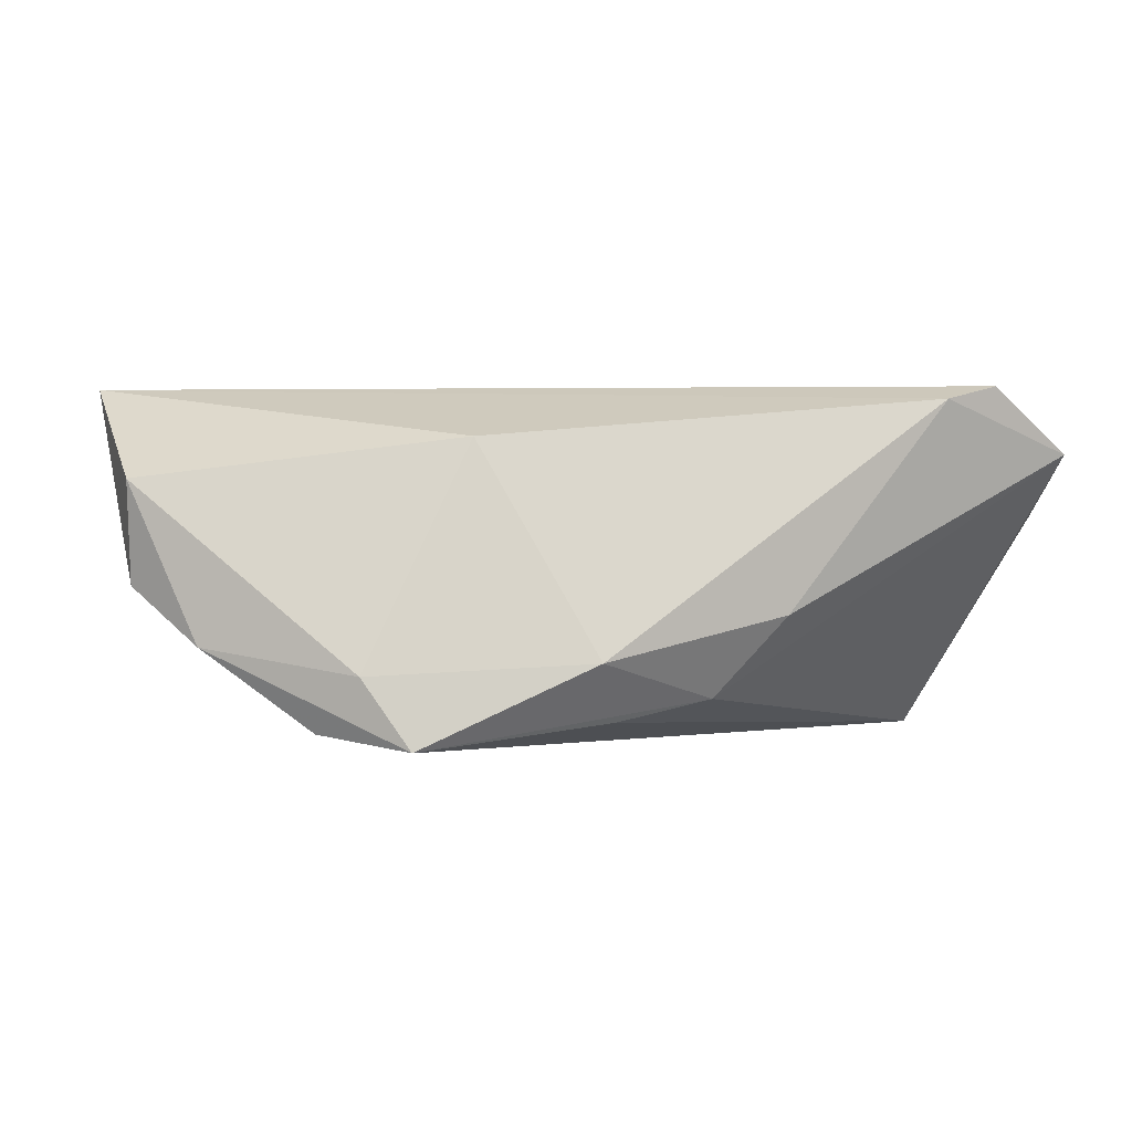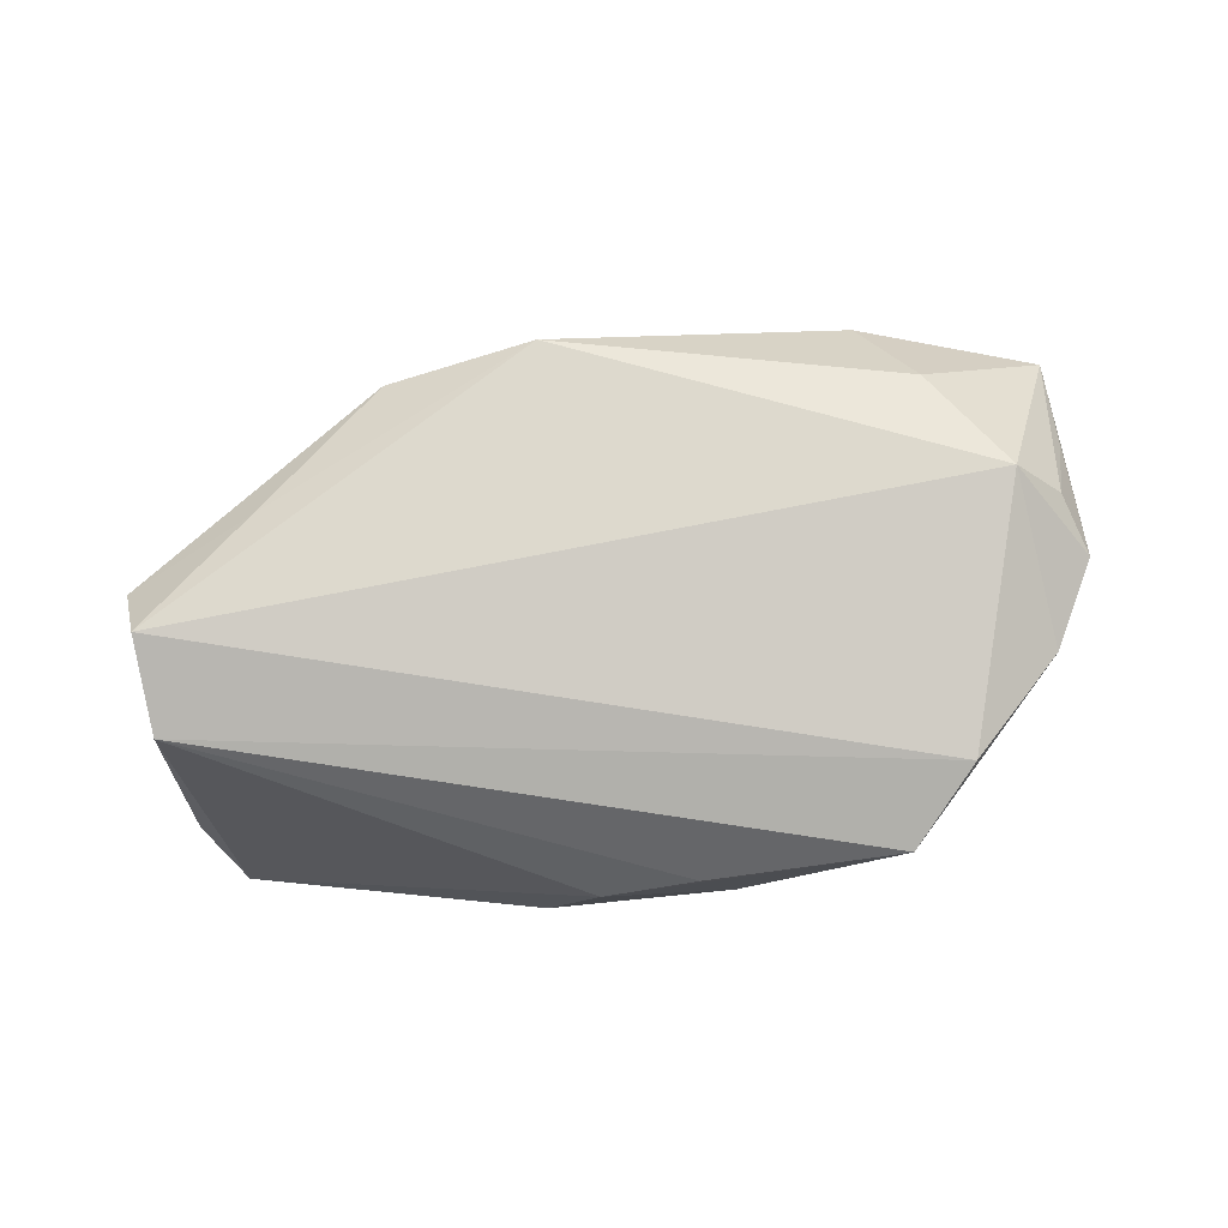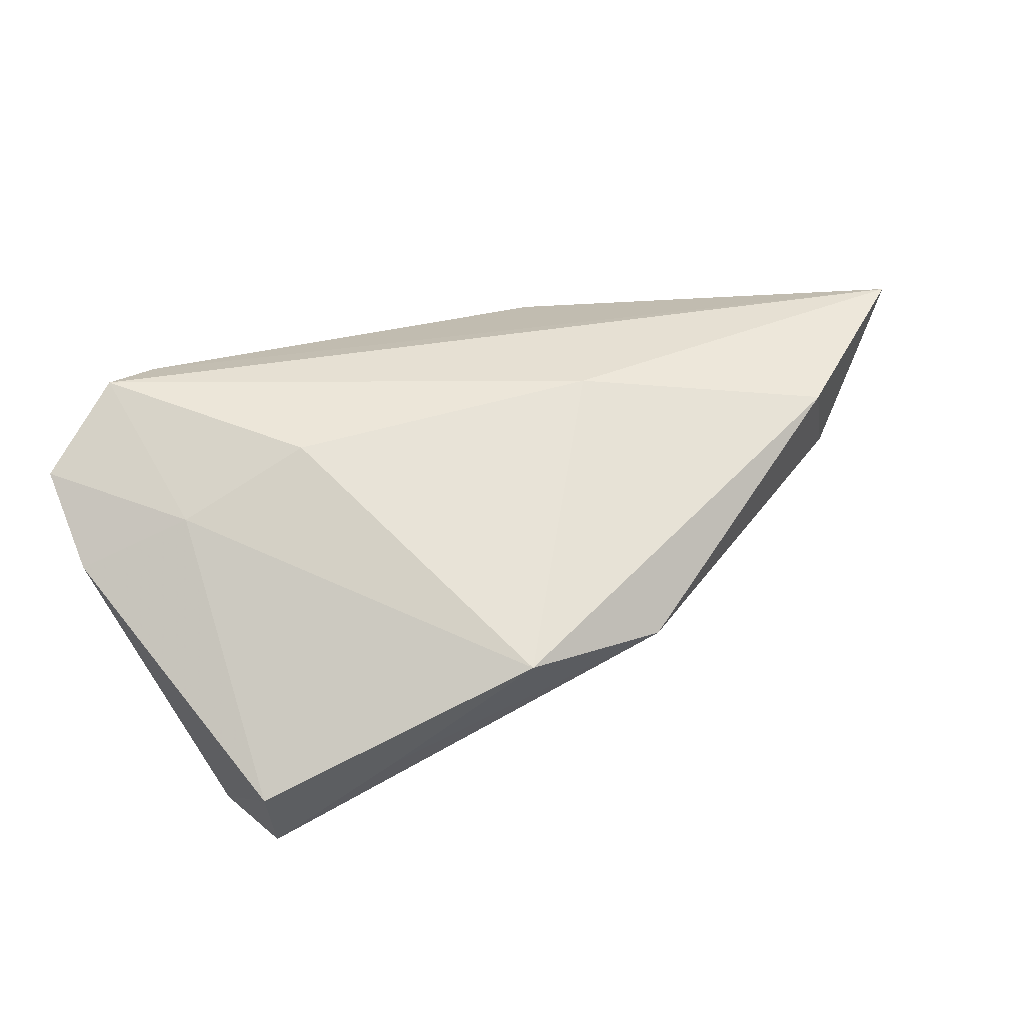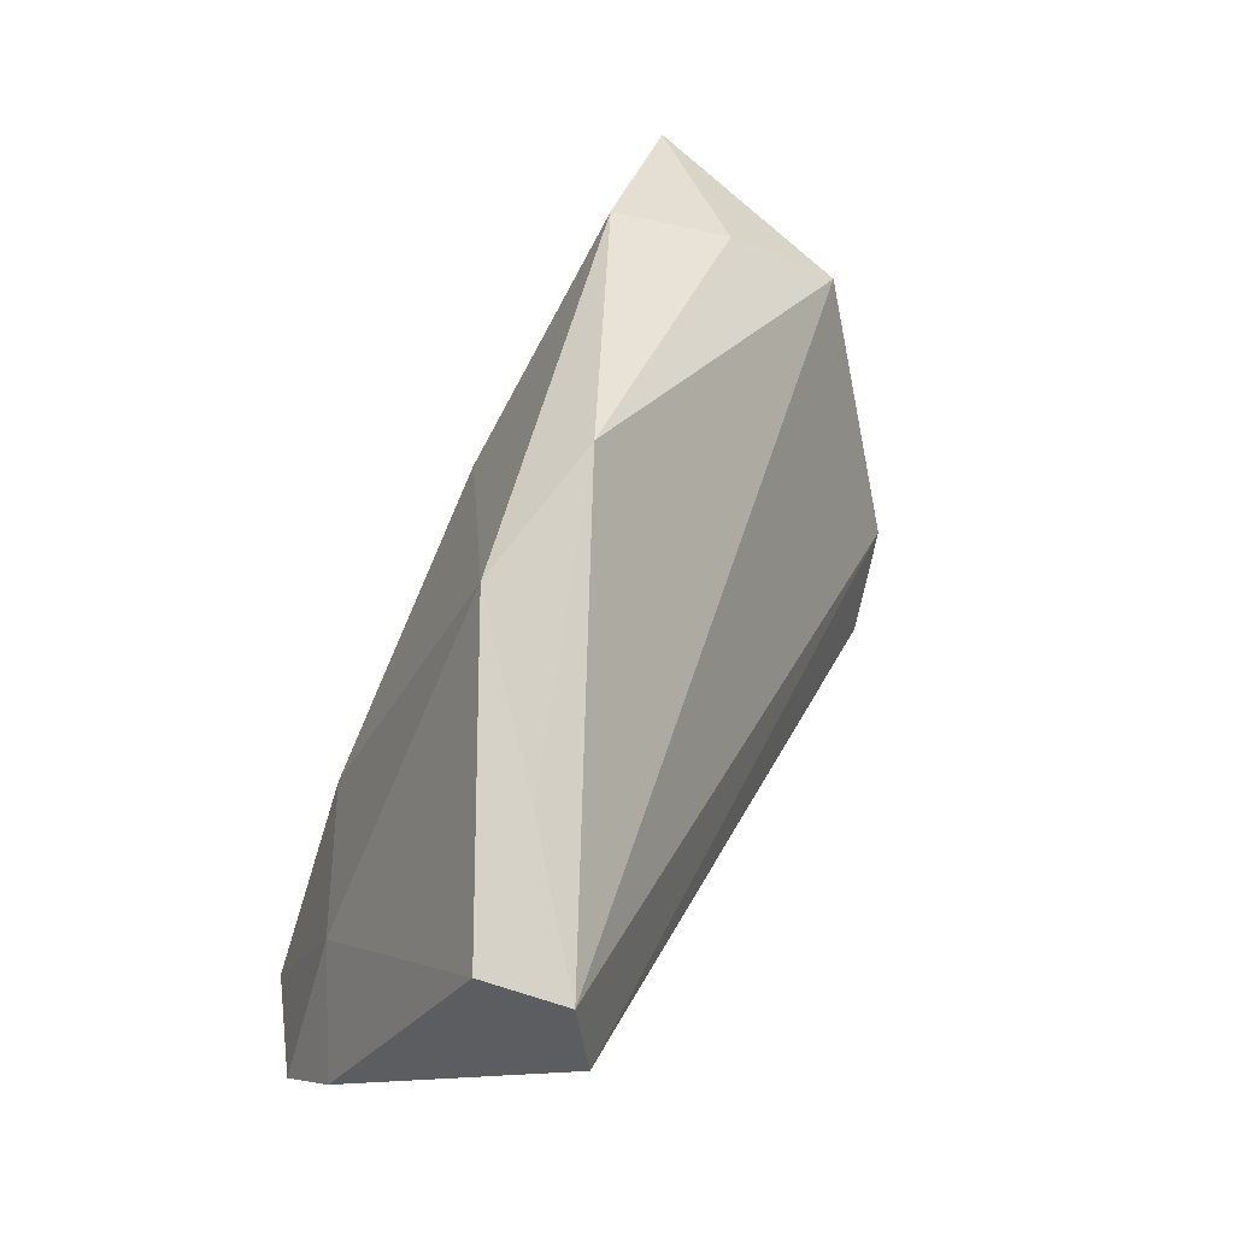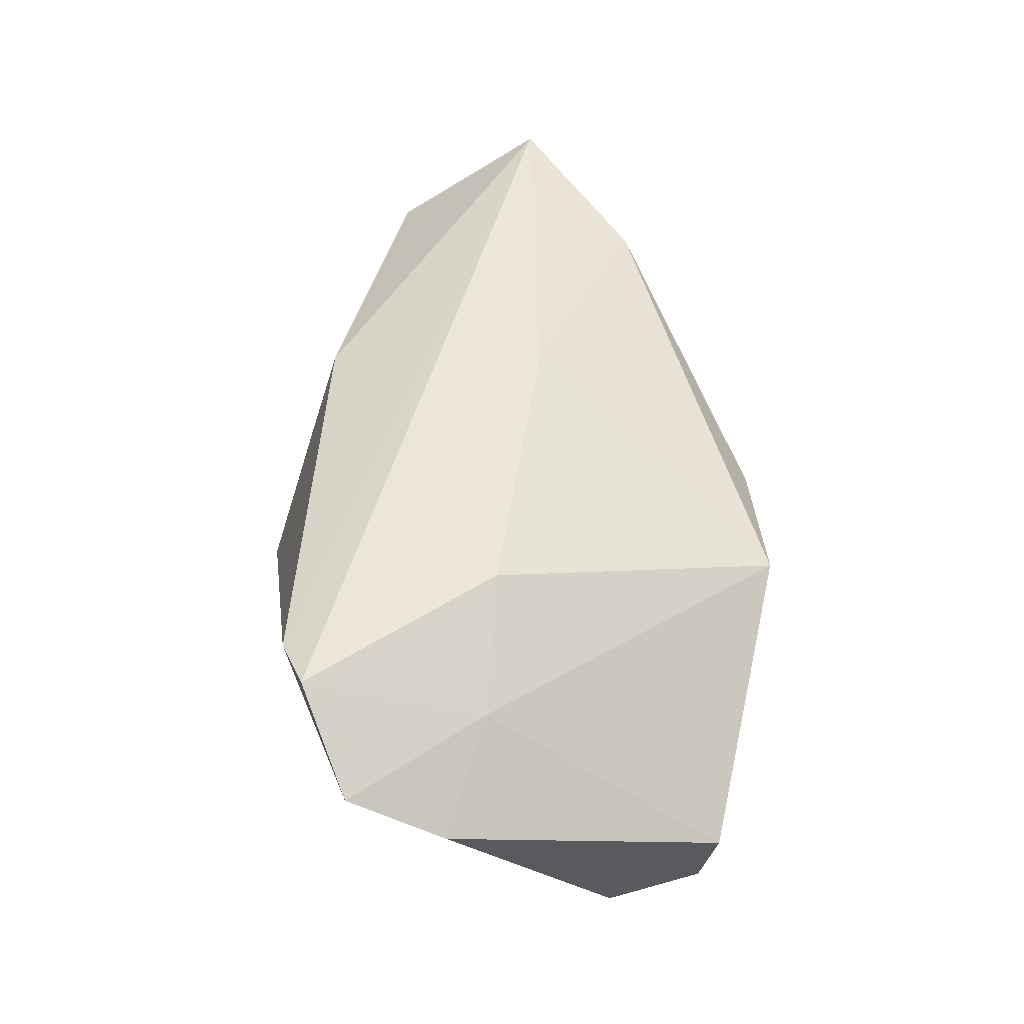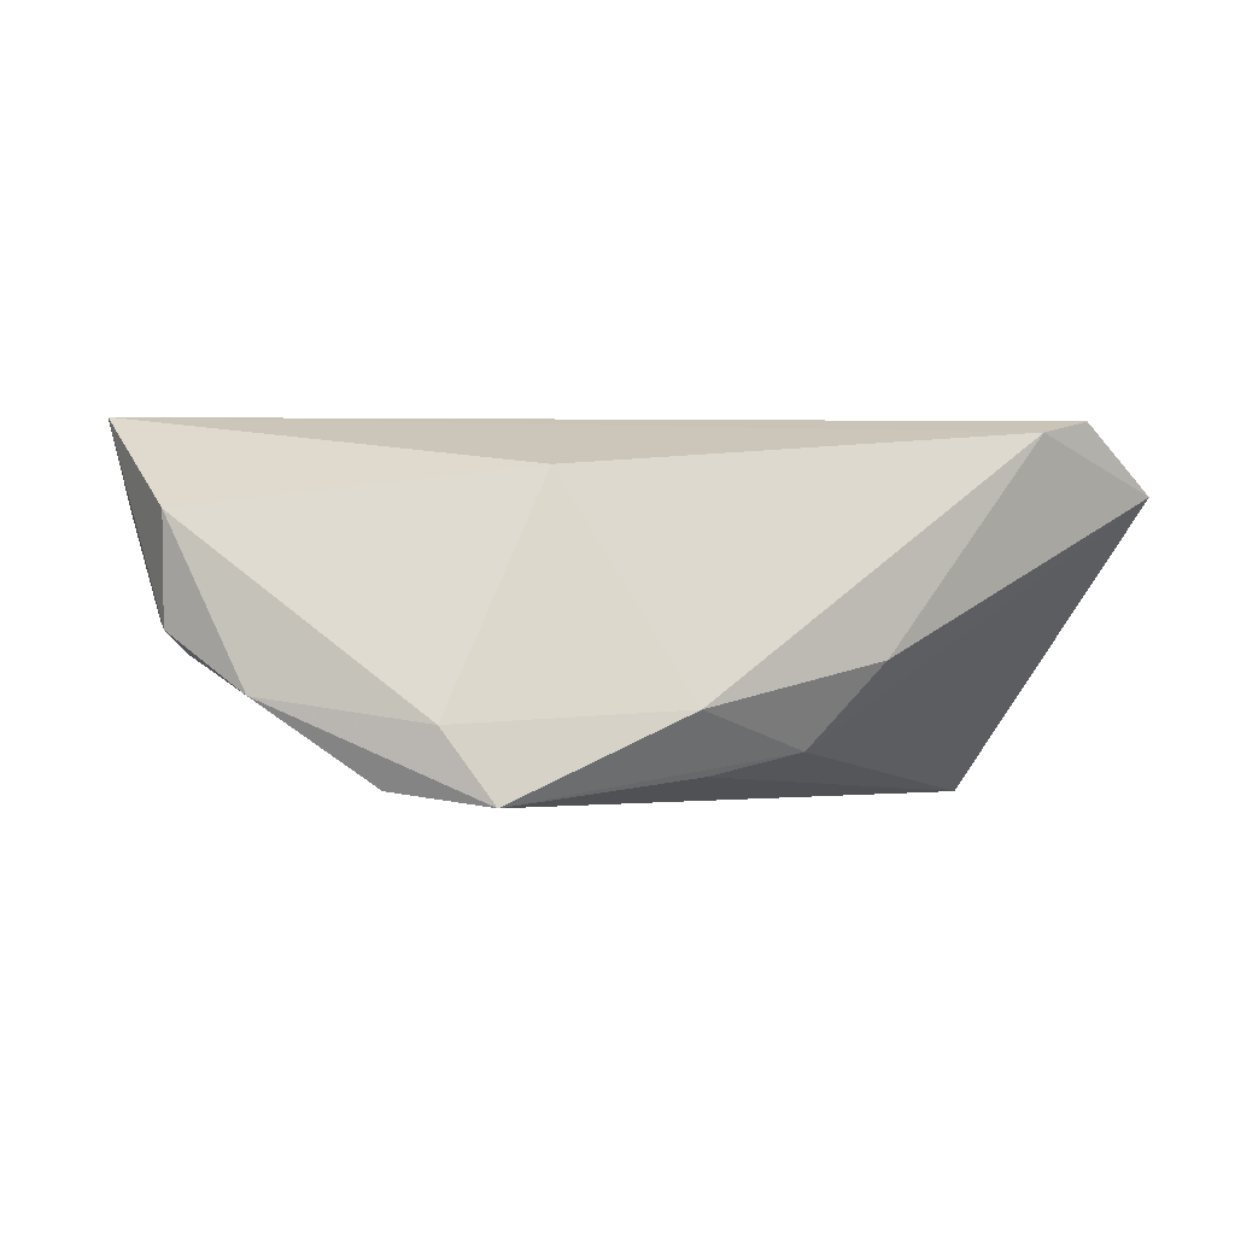
<metadata>
{"format":"obj","ext":"obj","renderer":"f3d","projection":"perspective","resolution":1024,"background":"white","views":[{"elev":2.0,"azim":-18.6,"up":"+Z"},{"elev":-71.9,"azim":-166.5,"up":"+Z"},{"elev":38.3,"azim":143.9,"up":"+Z"},{"elev":58.2,"azim":116.3,"up":"+Y"},{"elev":46.4,"azim":80.7,"up":"+Z"},{"elev":-0.5,"azim":-26.3,"up":"+Z"}]}
</metadata>
<code>
v 0.04996 0.008628 -0.02429
v -0.05234 0.01202 -0.006008
v -0.05984 -0.003852 0.009742
v 0.006533 -0.02552 -0.01662
v 0.05128 0.02254 -0.01241
v 0.04269 -0.02894 0.02113
v -0.005606 -0.02514 -0.01909
v -0.009157 -0.03067 -0.01159
v -0.0444 0.02254 0.004488
v -0.03998 -0.01734 -0.02008
v -0.02126 -0.019 0.01471
v -0.05251 -0.01033 -0.01013
v -0.03599 -0.02291 -0.01303
v 0.05455 -0.02546 0.01281
v -0.03817 0.02705 0.01704
v -0.01031 0.009137 0.02113
v 0.0348 0.02812 -0.01074
v 0.02769 -0.00311 0.01887
v 0.01839 0.03642 0.003456
v 0.04922 0.02091 -0.02244
v 0.04384 -0.007004 0.01163
v -0.001061 0.03814 0.0004842
v -0.05979 0.008838 0.009585
v -0.05913 -0.002008 -0.003147
v 0.05647 -0.01388 0.004911
v 0.03519 -0.03067 0.01942
v 0.01441 -0.0301 -0.006485
v -0.06069 0.01624 0.02113
v -0.03066 -0.0262 -0.02161
v -0.05732 0.006173 -0.002014
f 13 11 3
f 29 4 8
f 8 13 29
f 11 13 8
f 7 4 29
f 18 16 6
f 19 16 18
f 11 8 26
f 26 14 6
f 1 14 4
f 4 7 1
f 20 5 1
f 1 7 29
f 27 8 4
f 4 14 27
f 27 26 8
f 14 26 27
f 21 5 19
f 19 18 21
f 6 14 21
f 21 18 6
f 28 24 3
f 3 11 28
f 6 16 28
f 28 26 6
f 11 26 28
f 20 1 10
f 10 1 29
f 17 5 20
f 19 5 17
f 25 1 5
f 14 1 25
f 5 21 25
f 25 21 14
f 19 17 22
f 22 17 20
f 24 28 23
f 24 23 30
f 30 23 28
f 12 13 3
f 3 24 12
f 29 13 12
f 12 10 29
f 19 22 15
f 15 16 19
f 15 28 16
f 28 15 9
f 9 15 22
f 2 30 28
f 28 9 2
f 20 10 2
f 10 12 2
f 2 9 22
f 24 30 2
f 2 12 24
f 2 22 20

</code>
